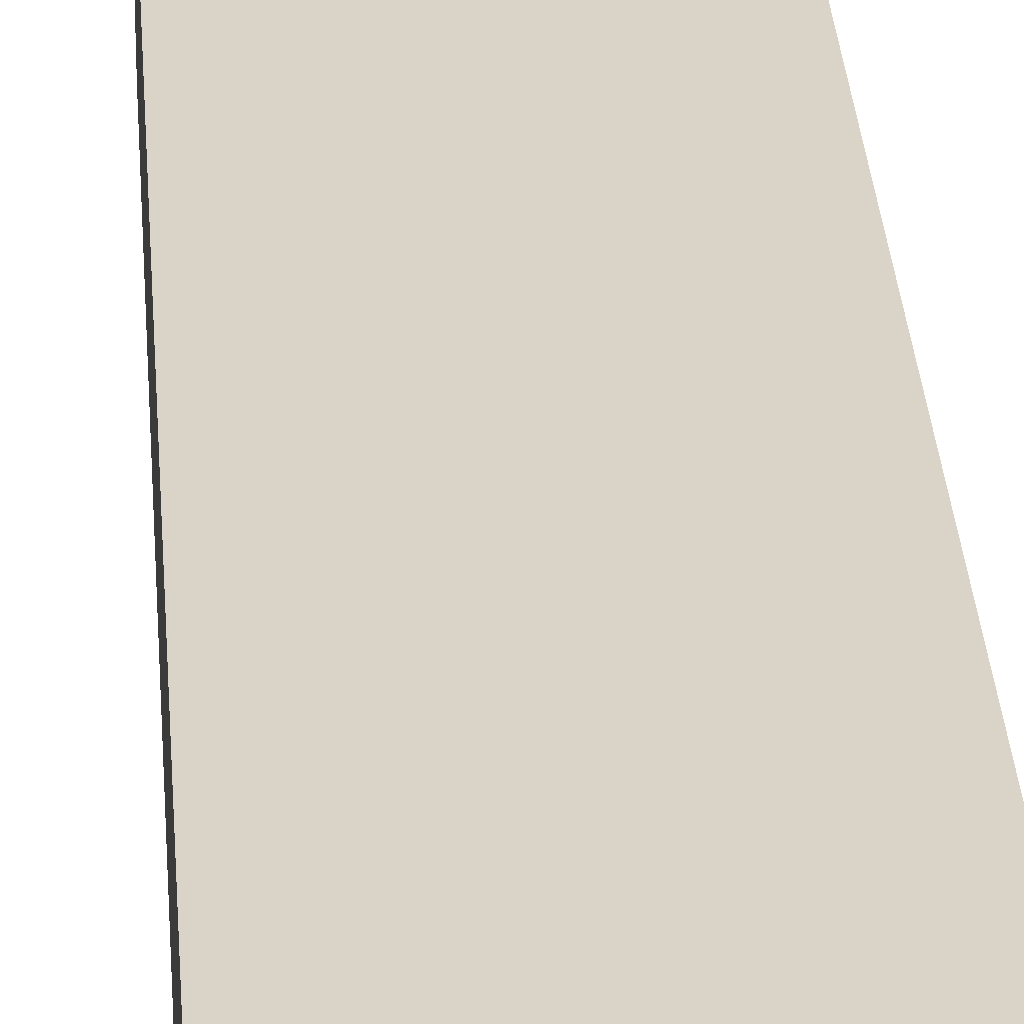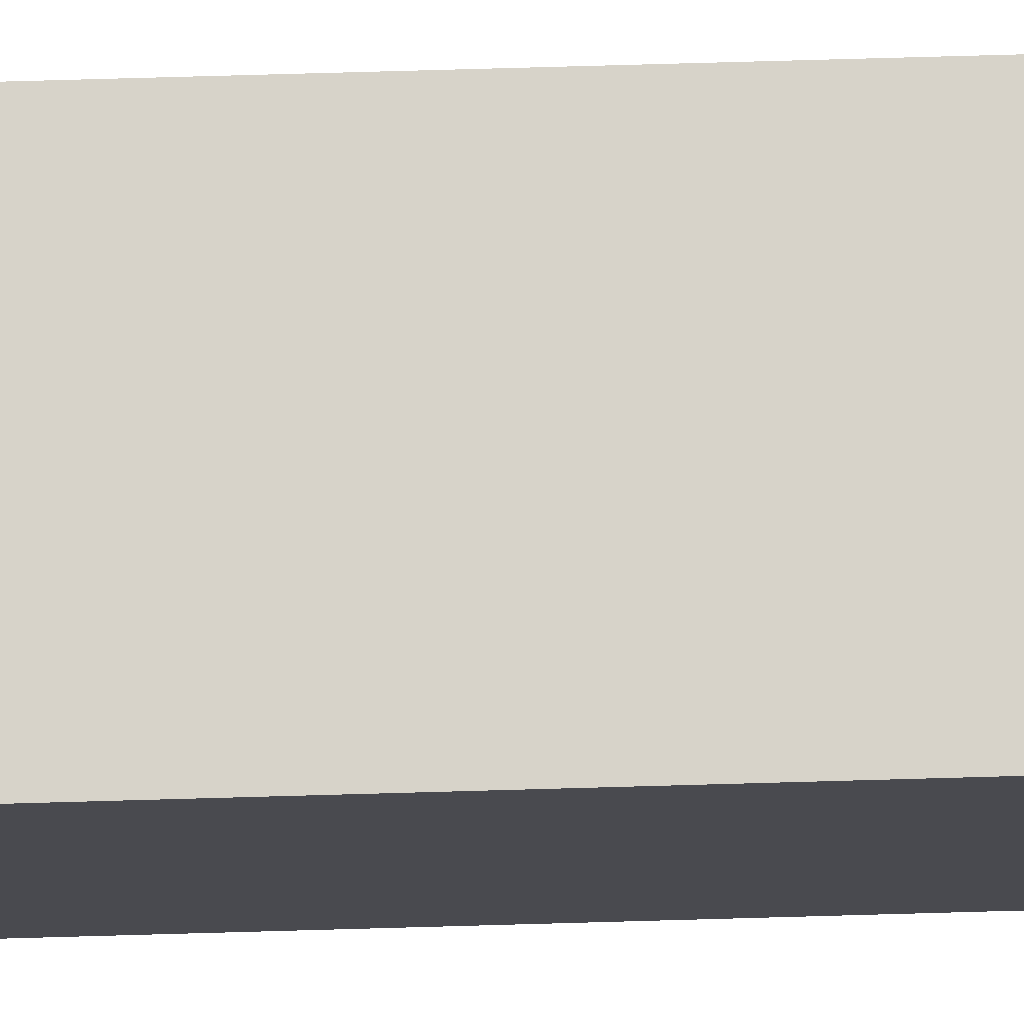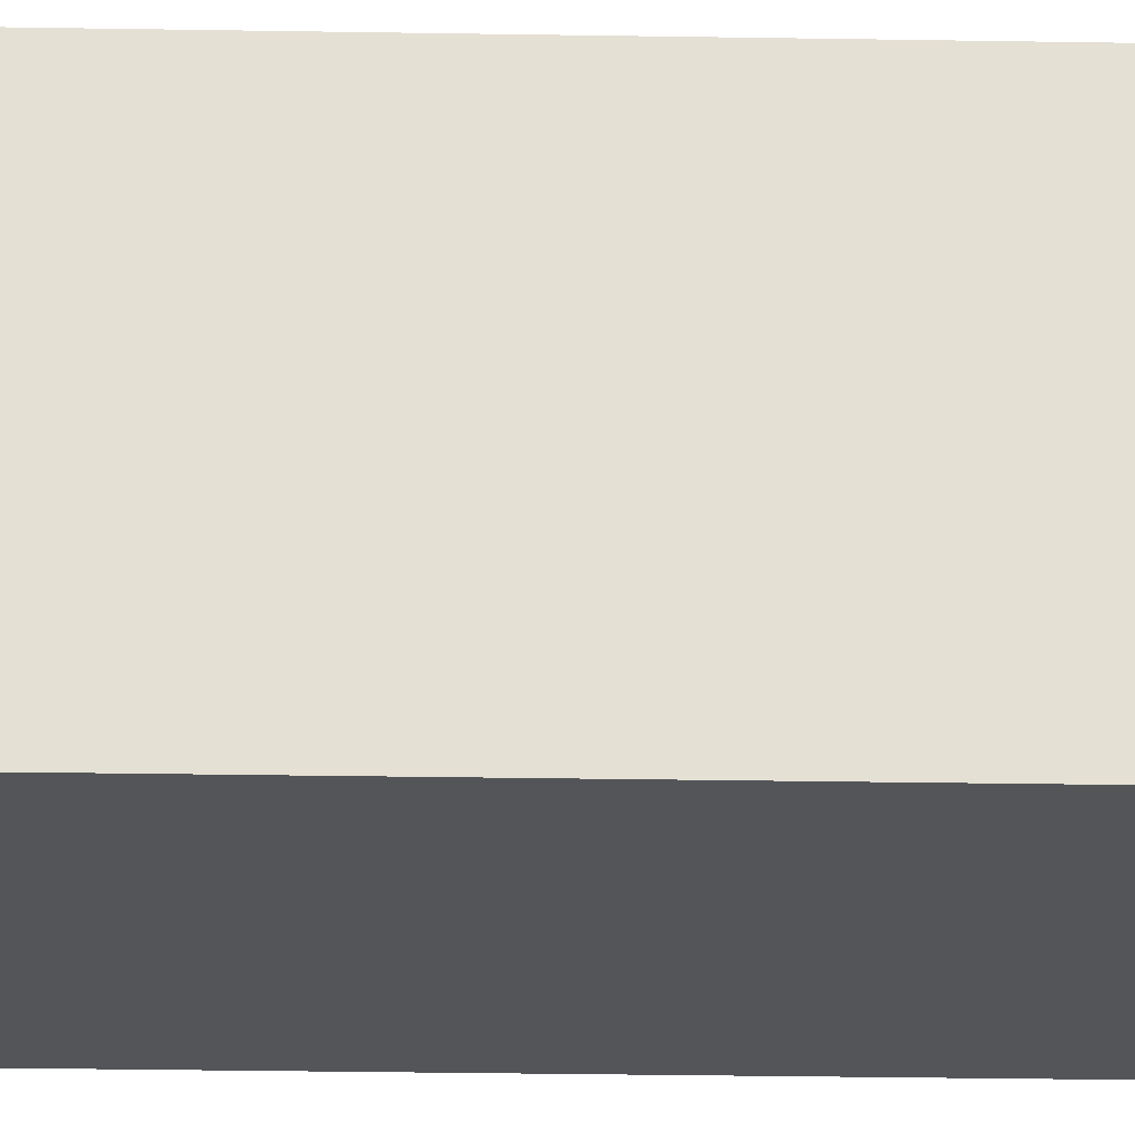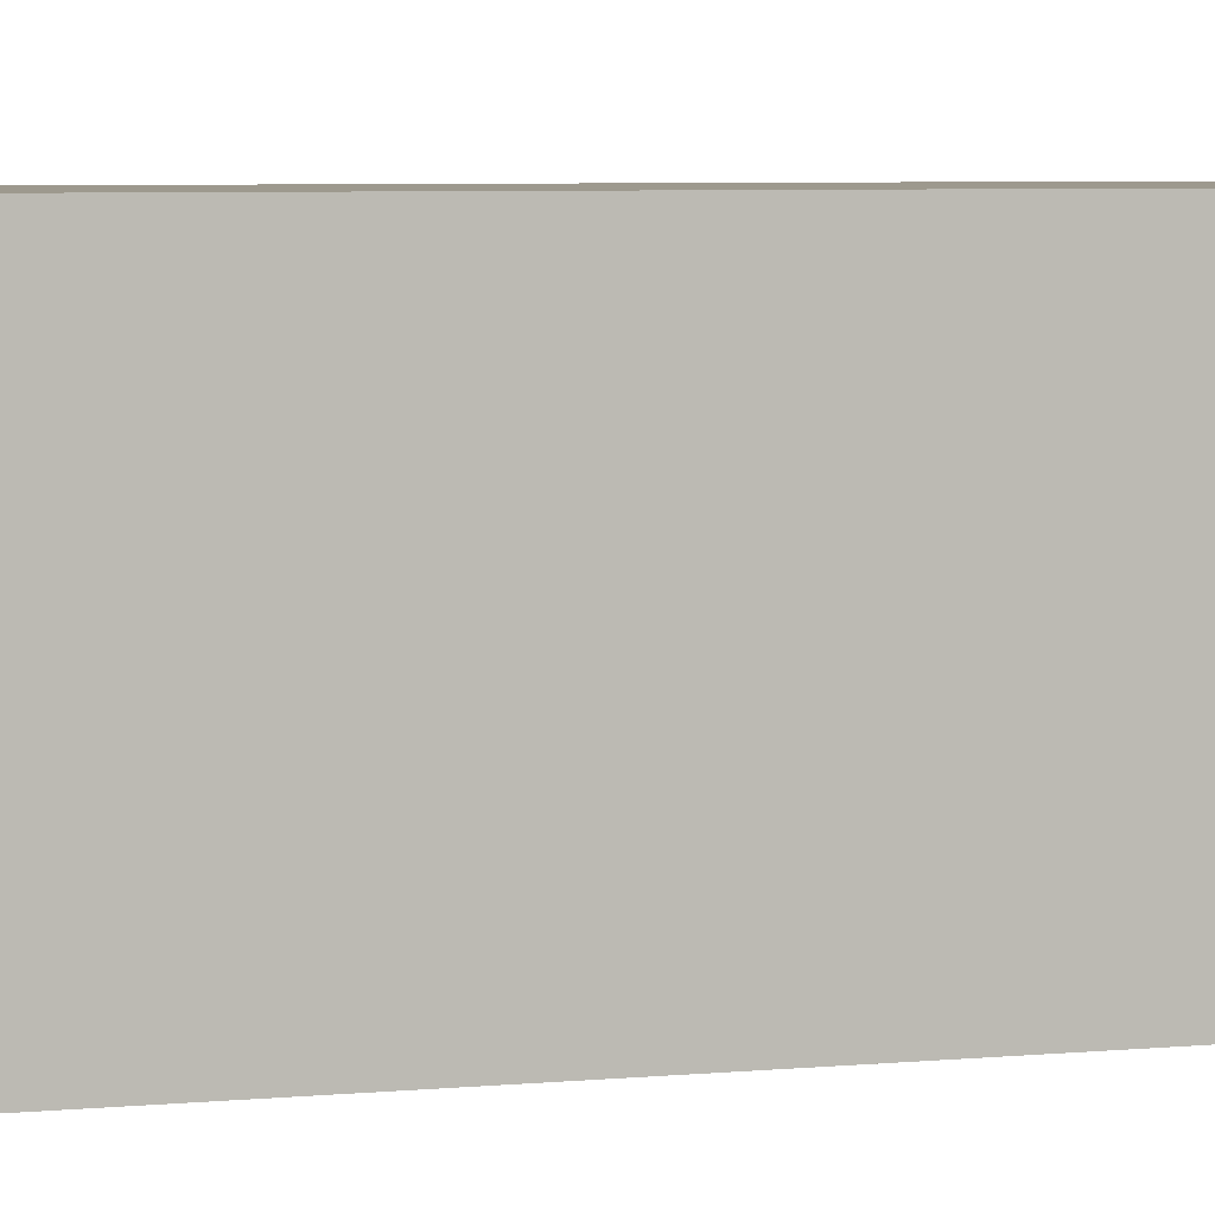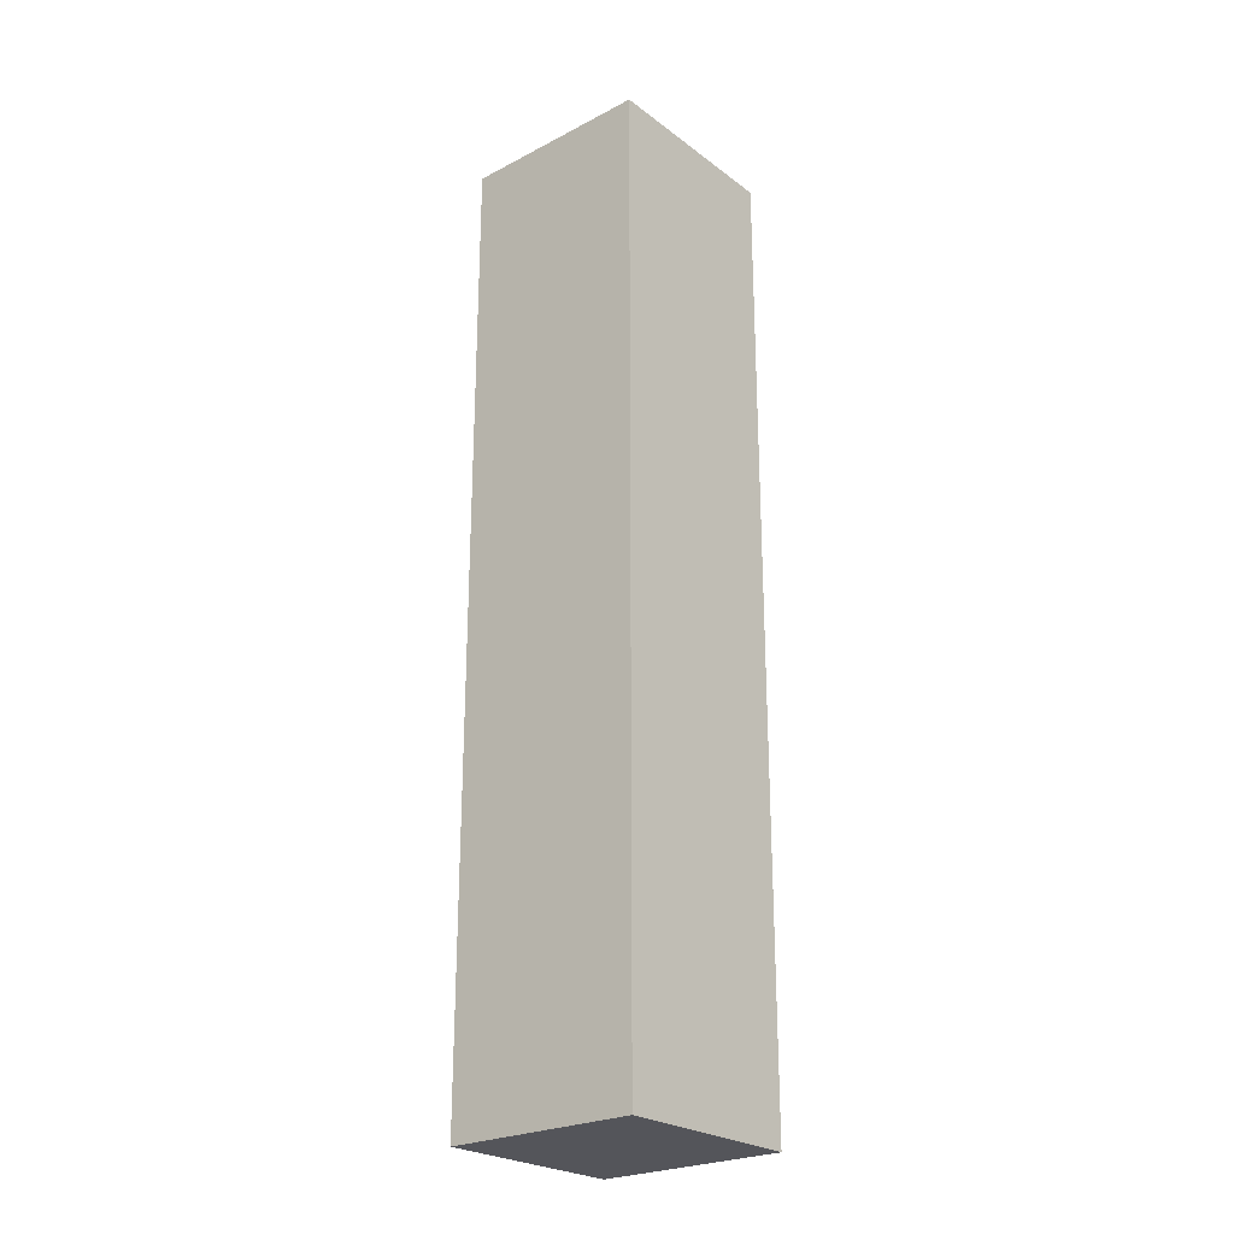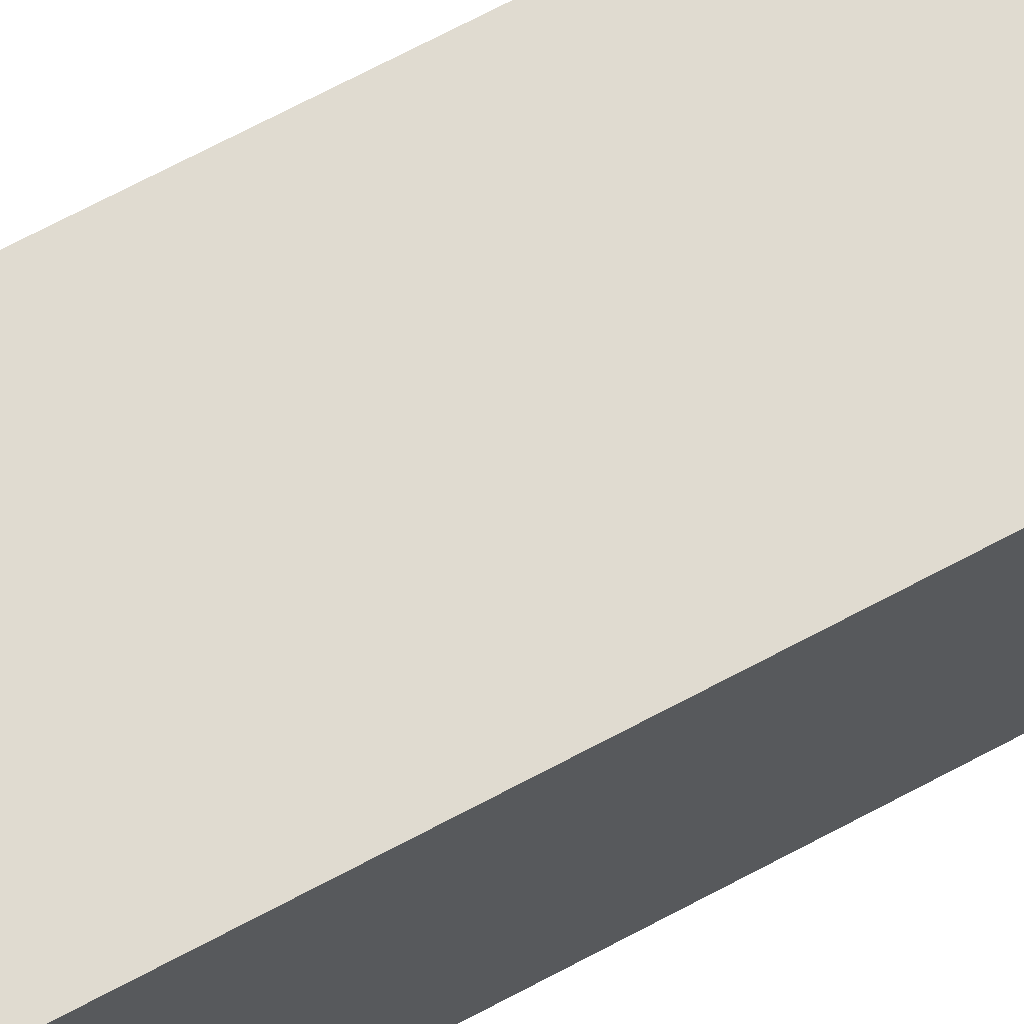
<metadata>
{"format":"obj","ext":"obj","renderer":"f3d","projection":"perspective","resolution":1024,"background":"white","views":[{"elev":28.8,"azim":176.4,"up":"+Z"},{"elev":76.4,"azim":88.4,"up":"+Z"},{"elev":-24.2,"azim":-91.7,"up":"+Z"},{"elev":3.3,"azim":-116.6,"up":"+Z"},{"elev":-25.0,"azim":-49.9,"up":"+Y"},{"elev":70.2,"azim":-118.0,"up":"+Z"}]}
</metadata>
<code>
g default
v -1 0 1
v 0 0 1
v -1 5 1
v 0 5 1
v -1 5 0
v 0 5 0
v -1 0 0
v 0 0 0
g TempA_Pillar_02
f 1 2 4 3
f 3 4 6 5
f 5 6 8 7
f 7 8 2 1
f 2 8 6 4
f 7 1 3 5

</code>
